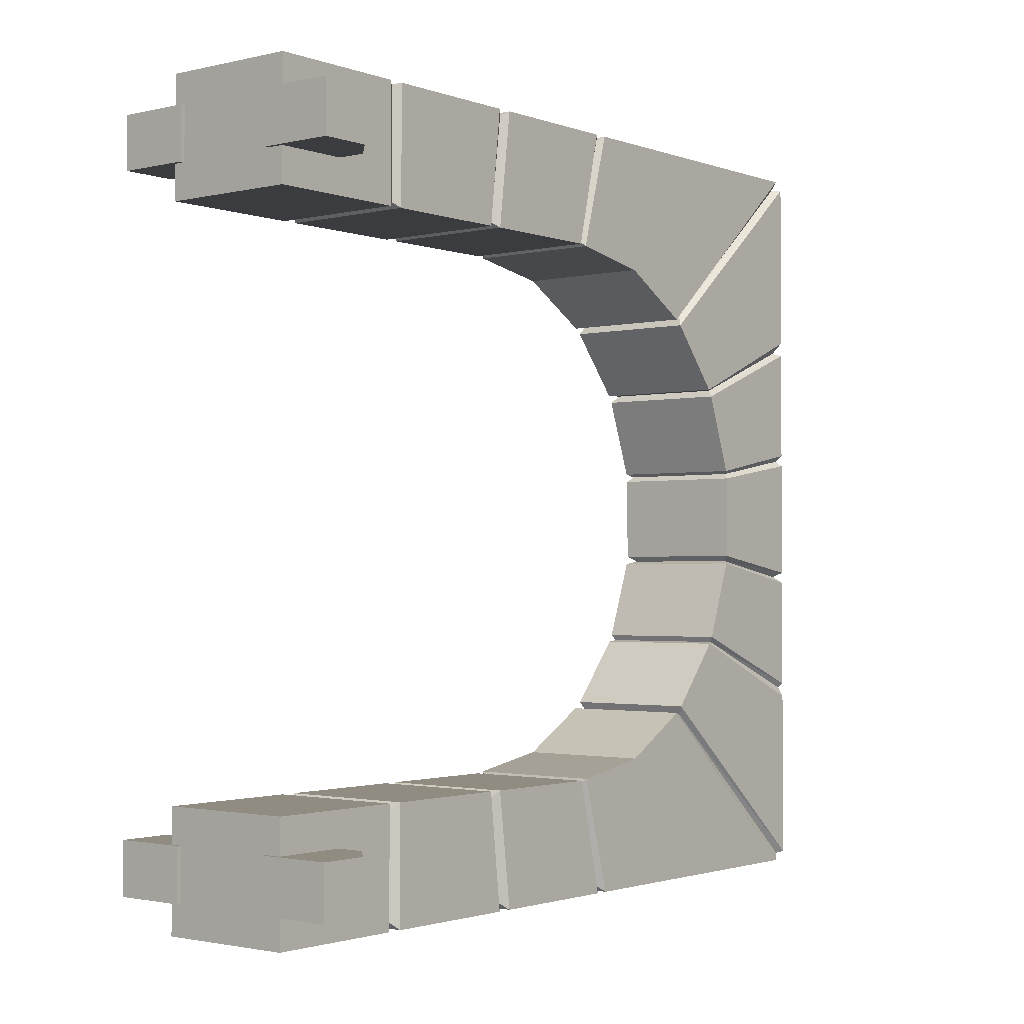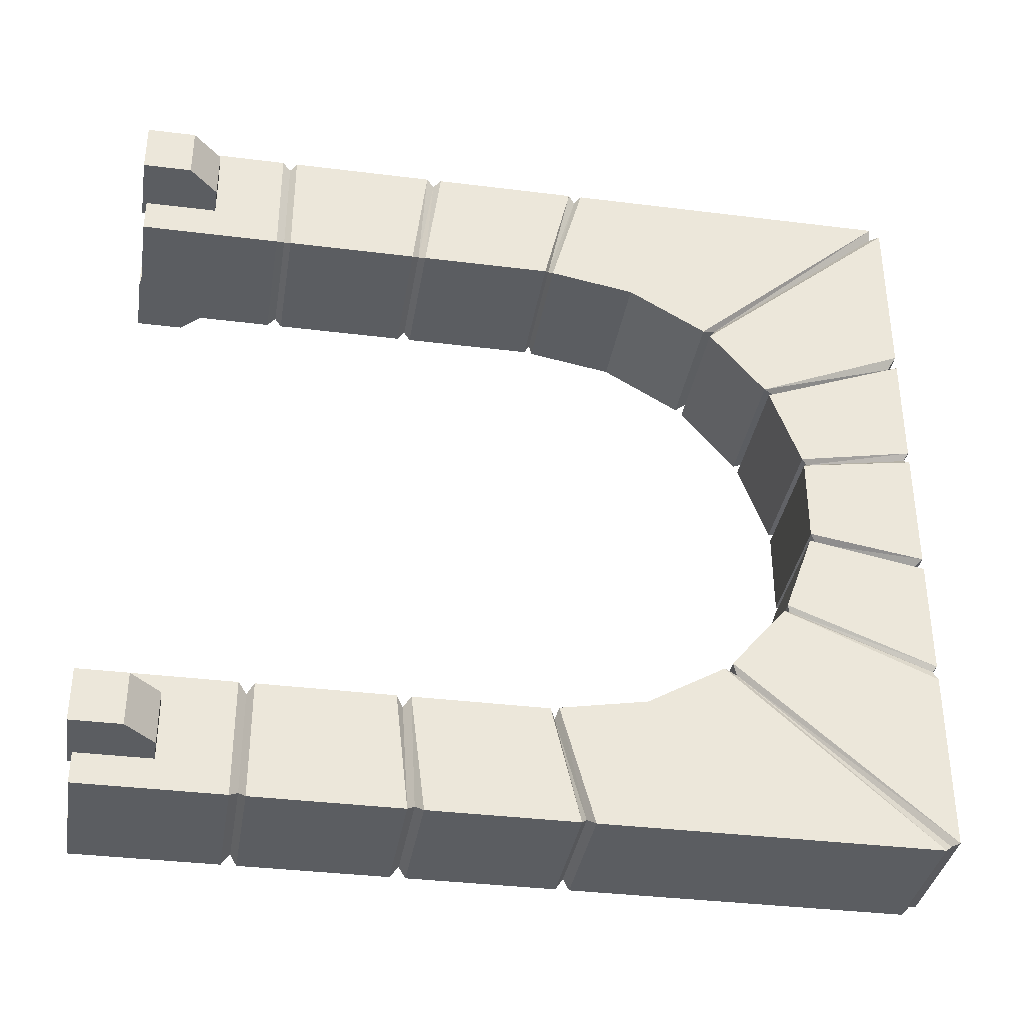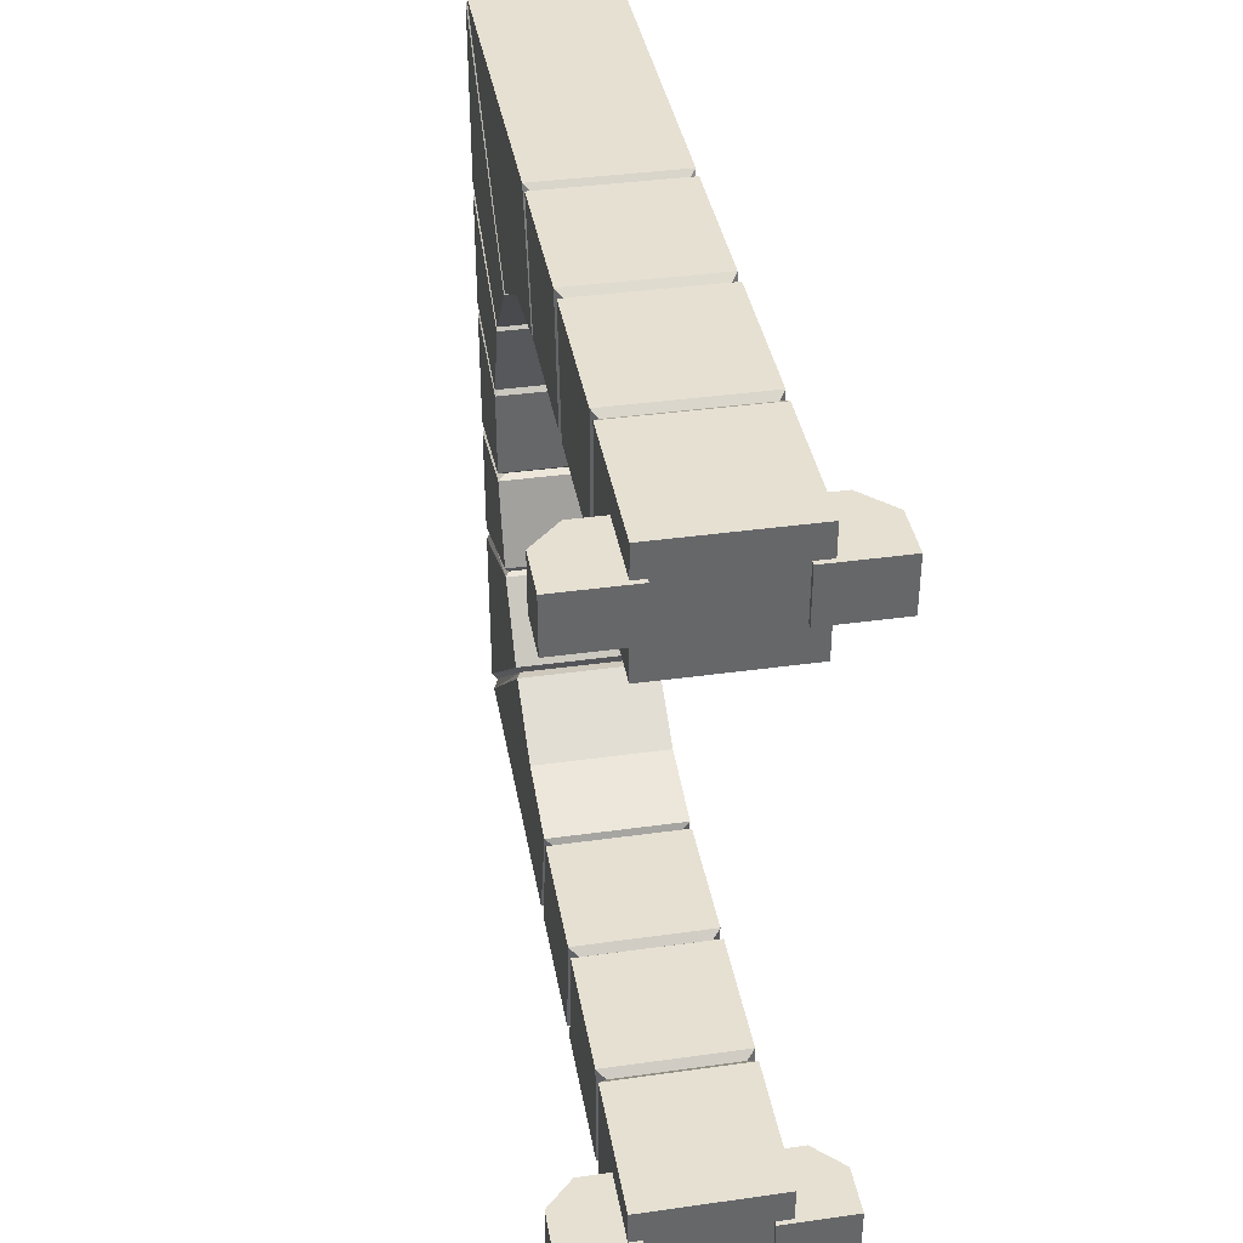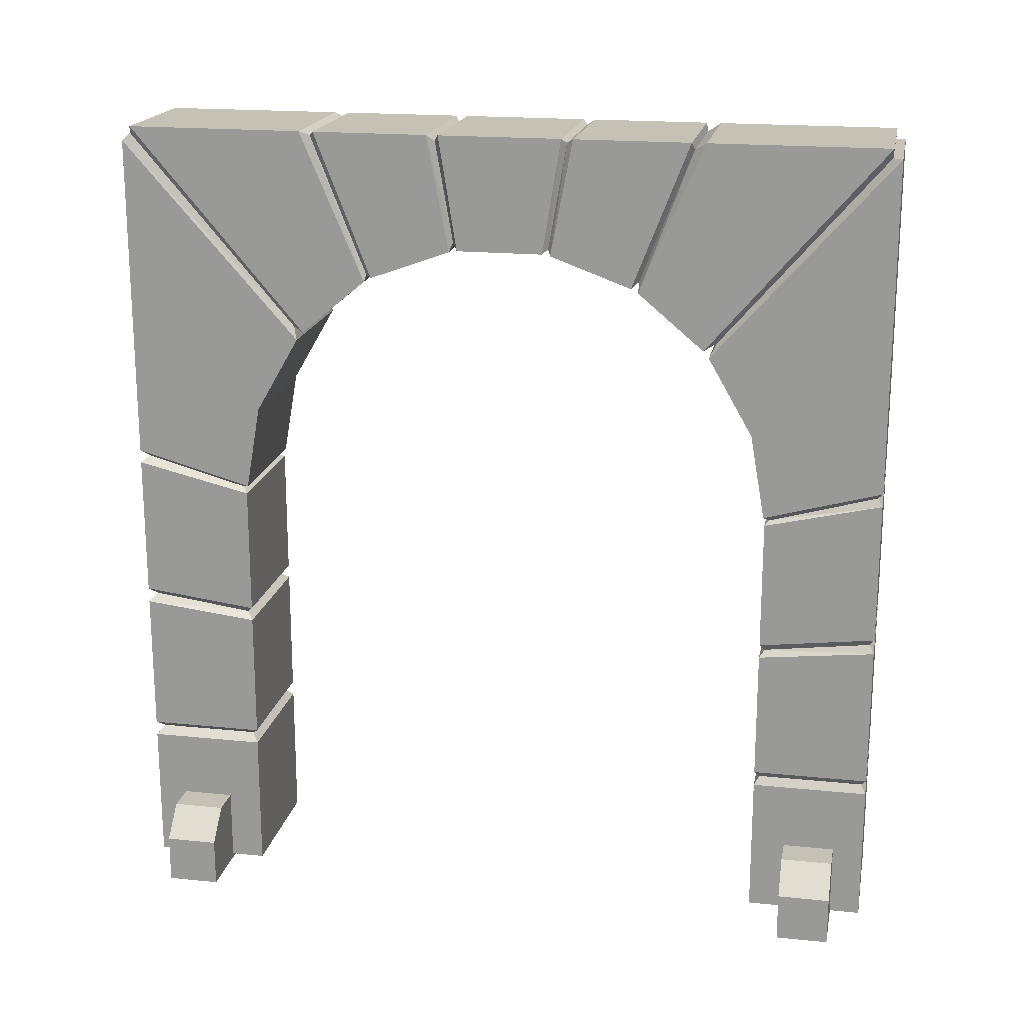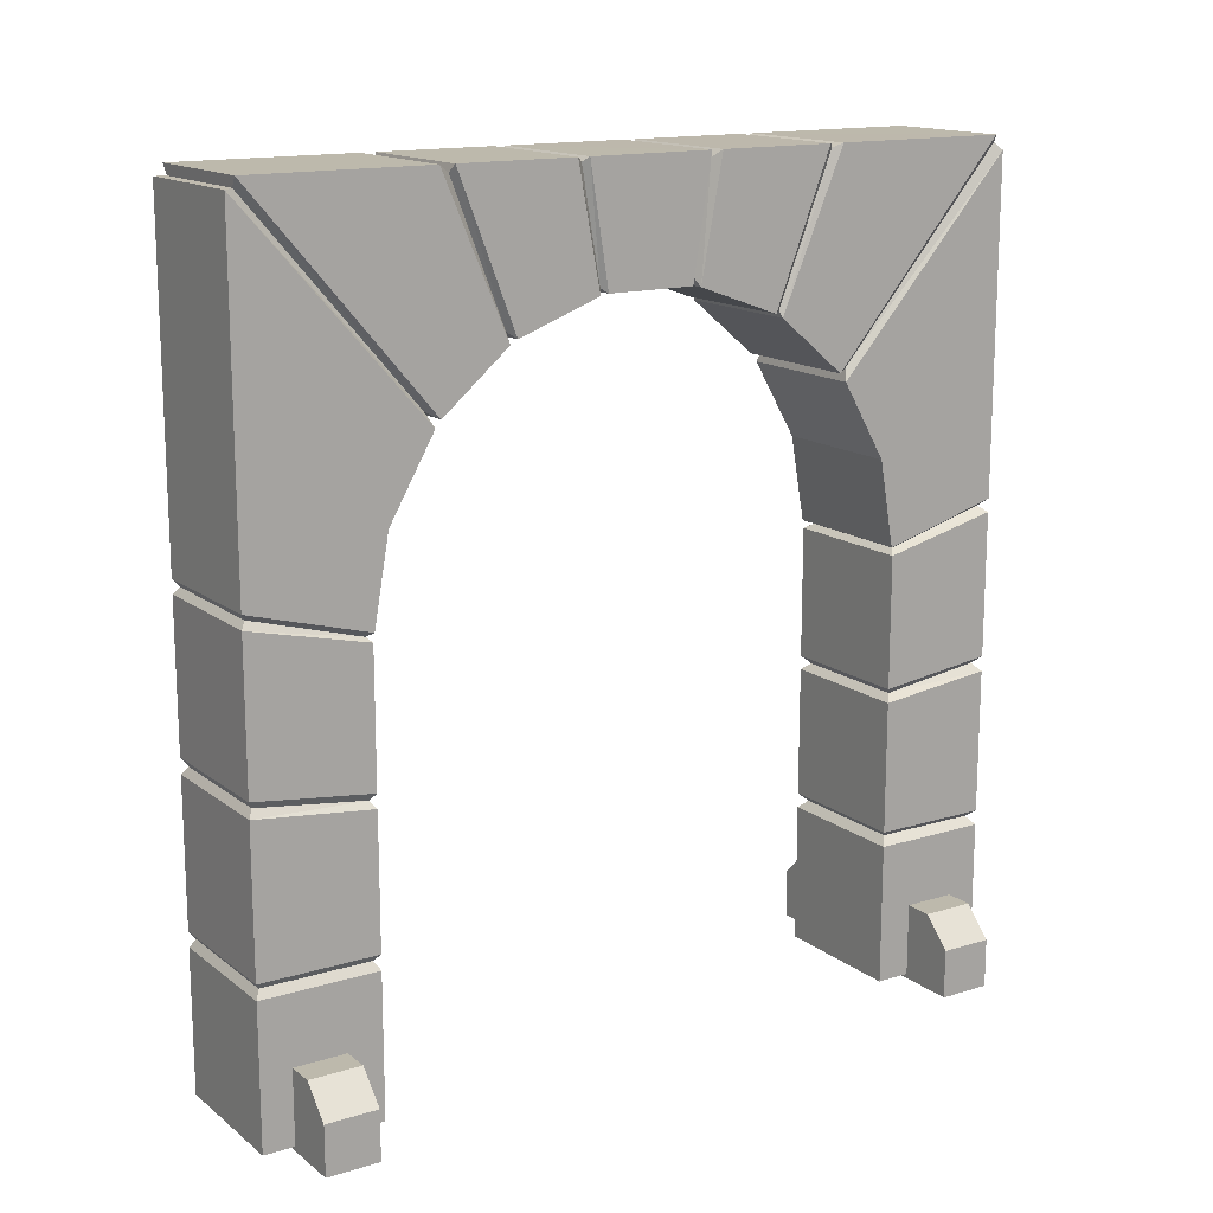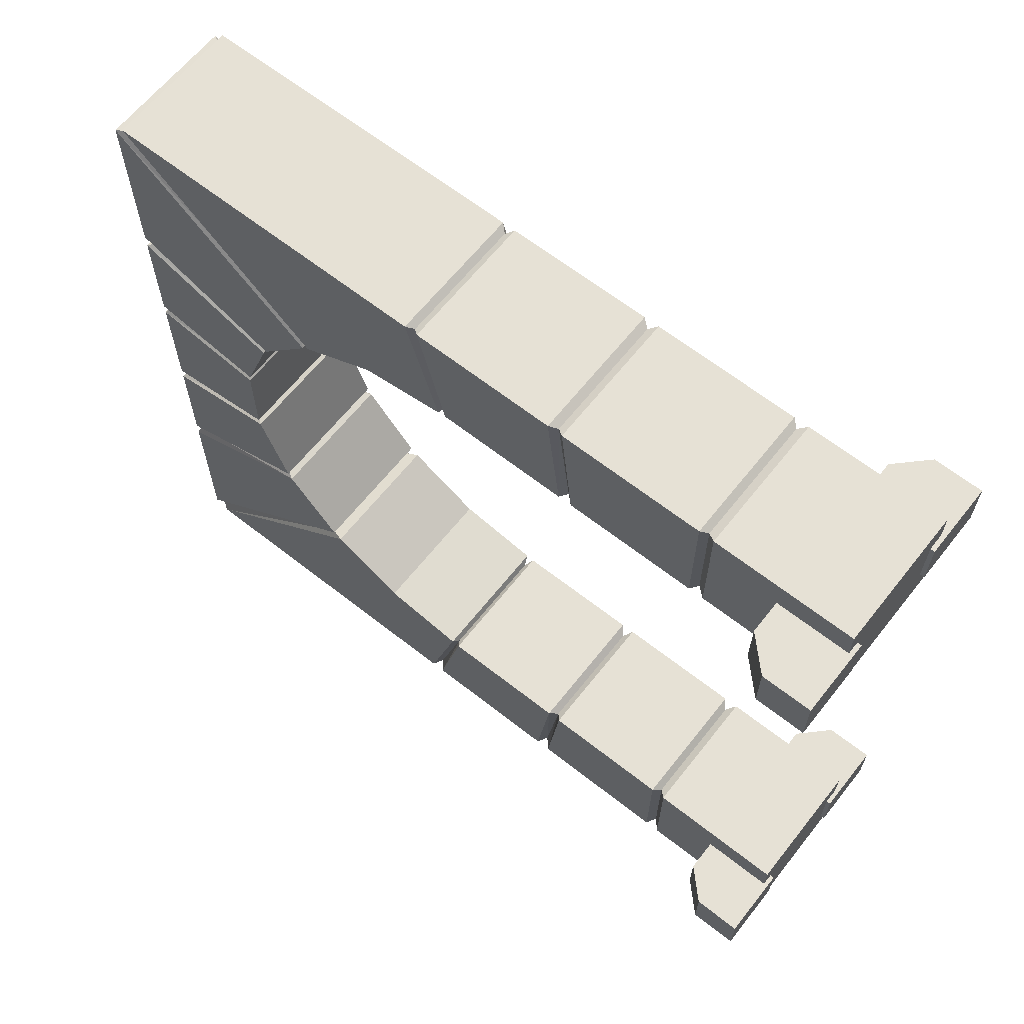
<metadata>
{"format":"obj","ext":"obj","renderer":"f3d","projection":"perspective","resolution":1024,"background":"white","views":[{"elev":-1.8,"azim":38.9,"up":"+Z"},{"elev":-36.0,"azim":80.7,"up":"+Z"},{"elev":38.5,"azim":-10.0,"up":"+Z"},{"elev":18.7,"azim":-78.9,"up":"+Y"},{"elev":15.0,"azim":57.0,"up":"+Y"},{"elev":64.1,"azim":-51.6,"up":"+Z"}]}
</metadata>
<code>
v  5.268 0.0002 29.95
v  12.34 0.0002 29.95
v  12.34 0.0002 35
v  5.268 0.0002 35
v  5.268 7.478 35
v  5.268 7.478 29.95
v  9.578 7.478 29.95
v  12.34 4.716 29.95
v  12.34 4.716 35
v  9.578 7.478 35
v  -5.268 0.0002 29.95
v  -12.34 0.0002 29.95
v  -12.34 0.0002 35
v  -5.268 0.0002 35
v  -5.268 7.478 35
v  -5.268 7.478 29.95
v  -9.578 7.478 29.95
v  -12.34 4.716 29.95
v  -12.34 4.716 35
v  -9.578 7.478 35
v  5.268 0.0002 -29.95
v  12.34 0.0002 -29.95
v  12.34 0.0002 -35
v  5.268 0.0002 -35
v  5.268 7.478 -35
v  5.268 7.478 -29.95
v  9.578 7.478 -29.95
v  12.34 4.716 -29.95
v  12.34 4.716 -35
v  9.578 7.478 -35
v  -5.268 0.0002 -29.95
v  -5.268 0.0002 -35
v  -12.34 0.0002 -35
v  -12.34 0.0002 -29.95
v  -5.268 7.478 -29.95
v  -5.268 7.478 -35
v  -12.34 4.716 -29.95
v  -9.578 7.478 -29.95
v  -12.34 4.716 -35
v  -9.578 7.478 -35
v  -6.447 44.93 -37.95
v  6.849 44.93 -37.95
v  6.849 42.24 -26.61
v  -6.447 42.24 -26.61
v  -6.447 44.93 37.95
v  6.849 44.93 37.95
v  6.849 42.24 26.61
v  -6.447 42.24 26.61
v  -6.447 59.62 37.95
v  6.849 59.62 37.95
v  6.849 51.34 25.01
v  -6.447 51.34 25.01
v  -5.819 78.66 37.04
v  6.22 78.66 37.04
v  6.22 60.3 21.29
v  -5.819 60.3 21.29
v  -5.772 78.89 18.66
v  6.173 78.89 18.66
v  6.173 66.01 13.62
v  -5.772 66.01 13.62
v  -5.934 79.18 6.492
v  6.335 79.18 6.492
v  6.335 68.88 4.718
v  -5.934 68.88 4.718
v  -5.655 78.94 -6.462
v  6.056 78.96 -6.462
v  6.056 69.11 -4.748
v  -5.655 69.11 -4.748
v  -6.089 79.22 -18.82
v  6.491 79.24 -18.82
v  6.491 65.67 -13.46
v  -6.089 65.67 -13.46
v  -5.976 78.9 -37.27
v  6.377 78.9 -37.27
v  6.377 60.06 -21.07
v  -5.976 60.06 -21.07
v  -6.447 59.62 -37.95
v  6.849 59.62 -37.95
v  6.849 51.34 -25.01
v  -6.447 51.34 -25.01
v  -6.447 15.5 -37.95
v  6.849 15.5 -37.95
v  6.849 15.5 -26.61
v  -6.447 15.5 -26.61
v  -6.447 15.5 37.95
v  6.849 15.5 37.95
v  6.849 15.5 26.61
v  -6.447 15.5 26.61
v  -5.645 14.85 -37.26
v  6.047 14.85 -37.26
v  6.047 14.85 -27.3
v  -5.645 14.85 -27.3
v  -5.887 14.85 37.47
v  6.288 14.85 37.47
v  6.288 14.85 27.09
v  -5.887 14.85 27.09
v  -6.447 14.06 -37.95
v  6.849 14.06 -37.95
v  6.849 14.06 -26.61
v  -6.447 14.06 -26.61
v  -6.447 14.06 37.95
v  6.849 14.06 37.95
v  6.849 14.06 26.61
v  -6.447 14.06 26.61
v  -6.447 0.42 -37.95
v  6.849 0.42 -37.95
v  6.849 0.42 -26.61
v  -6.447 0.42 -26.61
v  -6.447 0.4201 37.95
v  6.849 0.4201 37.95
v  6.849 0.4201 26.61
v  -6.447 0.4201 26.61
v  -6.447 30.95 -37.95
v  -5.645 30.21 -37.27
v  -6.447 29.48 -37.95
v  6.849 30.95 -37.95
v  6.047 30.21 -37.27
v  6.849 29.48 -37.95
v  6.849 29.54 -26.61
v  6.047 28.87 -27.3
v  6.849 28.2 -26.61
v  -6.447 29.54 -26.61
v  -5.645 28.87 -27.3
v  -6.447 28.2 -26.61
v  -6.447 30.95 37.95
v  -5.887 30.21 37.47
v  -6.447 29.48 37.95
v  6.849 30.95 37.95
v  6.288 30.21 37.47
v  6.849 29.48 37.95
v  6.849 29.54 26.61
v  6.288 28.87 27.09
v  6.849 28.2 26.61
v  -6.447 29.54 26.61
v  -5.887 28.87 27.09
v  -6.447 28.2 26.61
v  -5.887 45.59 37.47
v  6.288 45.59 37.47
v  6.288 42.65 27.02
v  -5.887 42.65 27.02
v  -5.645 45.5 -37.26
v  6.047 45.5 -37.26
v  6.047 42.74 -27.23
v  -5.645 42.74 -27.23
v  -6.447 46.22 37.95
v  6.849 46.22 37.95
v  6.849 43.04 26.47
v  -6.447 43.04 26.47
v  6.849 46.22 -37.95
v  6.849 43.04 -26.47
v  -6.447 43.04 -26.47
v  -6.447 46.22 -37.95
v  -6.447 79.61 19.82
v  -6.447 79.61 37.1
v  6.849 79.61 37.1
v  6.849 79.61 19.82
v  6.849 59.61 20.07
v  6.849 65.02 13.62
v  -6.447 59.61 20.07
v  -6.447 65.02 13.62
v  -6.447 79.61 7.144
v  -6.447 79.61 18.42
v  6.849 79.61 18.42
v  6.849 79.61 7.144
v  6.849 65.43 12.92
v  6.849 68.3 5.01
v  -6.447 65.43 12.92
v  -6.447 68.3 5.01
v  -6.447 79.61 -5.999
v  -6.447 79.61 5.999
v  6.849 79.62 5.999
v  6.849 79.62 -5.999
v  6.849 68.44 4.207
v  6.849 68.44 -4.207
v  -6.447 68.44 4.207
v  -6.447 68.44 -4.207
v  -6.447 79.61 -18.42
v  -6.447 79.61 -7.144
v  6.849 79.62 -7.144
v  6.849 79.62 -18.42
v  6.849 68.3 -5.01
v  6.849 65.43 -12.92
v  -6.447 68.3 -5.01
v  -6.447 65.43 -12.92
v  -6.447 79.61 -37.1
v  -6.447 79.61 -19.82
v  6.849 79.62 -19.82
v  6.849 79.62 -37.1
v  6.849 65.02 -13.62
v  6.849 59.61 -20.07
v  -6.447 65.02 -13.62
v  -6.447 59.61 -20.07
v  -6.447 78.61 37.95
v  6.849 78.61 37.95
v  6.849 58.94 20.62
v  -6.447 58.94 20.62
v  -6.447 78.22 -37.95
v  6.849 78.22 -37.95
v  6.849 58.78 -20.71
v  -6.447 58.78 -20.71
o arc_low
g arc_low
f 2 3 4
f 4 1 2
f 4 5 6
f 6 1 4
f 6 7 8
f 1 6 8
f 2 1 8
f 2 8 9
f 9 3 2
f 9 10 5
f 3 9 5
f 4 3 5
f 5 10 7
f 7 6 5
f 9 8 7
f 7 10 9
f 12 11 14
f 14 13 12
f 14 11 16
f 16 15 14
f 18 17 16
f 18 16 11
f 12 18 11
f 12 13 19
f 19 18 12
f 15 20 19
f 15 19 13
f 14 15 13
f 15 16 17
f 17 20 15
f 19 20 17
f 17 18 19
f 22 21 24
f 24 23 22
f 24 21 26
f 26 25 24
f 28 27 26
f 28 26 21
f 22 28 21
f 22 23 29
f 29 28 22
f 25 30 29
f 25 29 23
f 24 25 23
f 25 26 27
f 27 30 25
f 29 30 27
f 27 28 29
f 34 33 32
f 32 31 34
f 32 36 35
f 35 31 32
f 35 38 37
f 31 35 37
f 34 31 37
f 34 37 39
f 39 33 34
f 39 40 36
f 33 39 36
f 32 33 36
f 36 40 38
f 38 35 36
f 39 37 38
f 38 40 39
f 46 138 137
f 137 45 46
f 46 47 139
f 139 138 46
f 48 140 139
f 139 47 48
f 45 137 140
f 140 48 45
f 50 194 193
f 193 49 50
f 50 51 195
f 195 194 50
f 52 196 195
f 195 51 52
f 49 193 196
f 196 52 49
f 156 153 154
f 154 155 156
f 157 158 156
f 156 155 157
f 160 158 157
f 157 159 160
f 153 160 159
f 159 154 153
f 164 161 162
f 162 163 164
f 165 166 164
f 164 163 165
f 168 166 165
f 165 167 168
f 161 168 167
f 167 162 161
f 172 169 170
f 170 171 172
f 174 172 171
f 171 173 174
f 176 174 173
f 173 175 176
f 169 176 175
f 175 170 169
f 180 177 178
f 178 179 180
f 182 180 179
f 179 181 182
f 184 182 181
f 181 183 184
f 178 177 184
f 184 183 178
f 188 185 186
f 186 187 188
f 190 188 187
f 187 189 190
f 192 190 189
f 189 191 192
f 186 185 192
f 192 191 186
f 74 198 197
f 197 73 74
f 75 199 198
f 198 74 75
f 76 200 199
f 199 75 76
f 76 73 197
f 197 200 76
f 78 149 152
f 152 77 78
f 79 150 149
f 149 78 79
f 80 151 150
f 150 79 80
f 80 77 152
f 152 151 80
f 117 114 113
f 113 116 117
f 119 120 117
f 117 116 119
f 123 120 119
f 119 122 123
f 114 123 122
f 122 113 114
f 126 129 128
f 128 125 126
f 129 132 131
f 131 128 129
f 132 135 134
f 134 131 132
f 134 135 126
f 126 125 134
f 81 82 90
f 90 89 81
f 82 83 91
f 91 90 82
f 83 84 92
f 92 91 83
f 84 81 89
f 89 92 84
f 86 85 93
f 93 94 86
f 87 86 94
f 94 95 87
f 88 87 95
f 95 96 88
f 85 88 96
f 96 93 85
f 89 90 98
f 98 97 89
f 90 91 99
f 99 98 90
f 91 92 100
f 100 99 91
f 92 89 97
f 97 100 92
f 94 93 101
f 101 102 94
f 95 94 102
f 102 103 95
f 96 95 103
f 103 104 96
f 93 96 104
f 104 101 93
f 97 98 106
f 106 105 97
f 98 99 107
f 107 106 98
f 99 100 108
f 108 107 99
f 100 97 105
f 105 108 100
f 102 101 109
f 109 110 102
f 103 102 110
f 110 111 103
f 104 103 111
f 111 112 104
f 101 104 112
f 112 109 101
f 107 108 105
f 105 106 107
f 112 111 110
f 110 109 112
f 82 81 115
f 115 118 82
f 118 115 114
f 114 117 118
f 41 42 116
f 116 113 41
f 121 83 82
f 82 118 121
f 120 121 118
f 118 117 120
f 116 42 43
f 43 119 116
f 84 83 121
f 121 124 84
f 124 121 120
f 120 123 124
f 43 44 122
f 122 119 43
f 81 84 124
f 124 115 81
f 115 124 123
f 123 114 115
f 44 41 113
f 113 122 44
f 85 86 130
f 130 127 85
f 127 130 129
f 129 126 127
f 46 45 125
f 125 128 46
f 86 87 133
f 133 130 86
f 130 133 132
f 132 129 130
f 47 46 128
f 128 131 47
f 87 88 136
f 136 133 87
f 133 136 135
f 135 132 133
f 48 47 131
f 131 134 48
f 136 88 85
f 85 127 136
f 135 136 127
f 127 126 135
f 125 45 48
f 48 134 125
f 146 145 137
f 137 138 146
f 147 146 138
f 138 139 147
f 148 147 139
f 139 140 148
f 137 145 148
f 148 140 137
f 42 41 141
f 141 142 42
f 143 43 42
f 42 142 143
f 44 43 143
f 143 144 44
f 41 44 144
f 144 141 41
f 50 49 145
f 145 146 50
f 51 50 146
f 146 147 51
f 52 51 147
f 147 148 52
f 145 49 52
f 52 148 145
f 142 141 152
f 152 149 142
f 150 143 142
f 142 149 150
f 144 143 150
f 150 151 144
f 141 144 151
f 151 152 141
f 58 57 153
f 153 156 58
f 53 54 155
f 155 154 53
f 158 59 58
f 58 156 158
f 155 54 55
f 55 157 155
f 60 59 158
f 158 160 60
f 55 56 159
f 159 157 55
f 57 60 160
f 160 153 57
f 56 53 154
f 154 159 56
f 62 61 161
f 161 164 62
f 57 58 163
f 163 162 57
f 63 62 164
f 164 166 63
f 163 58 59
f 59 165 163
f 64 63 166
f 166 168 64
f 59 60 167
f 167 165 59
f 61 64 168
f 168 161 61
f 60 57 162
f 162 167 60
f 66 65 169
f 169 172 66
f 61 62 171
f 171 170 61
f 67 66 172
f 172 174 67
f 171 62 63
f 63 173 171
f 68 67 174
f 174 176 68
f 63 64 175
f 175 173 63
f 169 65 68
f 68 176 169
f 64 61 170
f 170 175 64
f 70 69 177
f 177 180 70
f 65 66 179
f 179 178 65
f 71 70 180
f 180 182 71
f 66 67 181
f 181 179 66
f 72 71 182
f 182 184 72
f 67 68 183
f 183 181 67
f 177 69 72
f 72 184 177
f 68 65 178
f 178 183 68
f 74 73 185
f 185 188 74
f 69 70 187
f 187 186 69
f 75 74 188
f 188 190 75
f 70 71 189
f 189 187 70
f 76 75 190
f 190 192 76
f 71 72 191
f 191 189 71
f 185 73 76
f 76 192 185
f 191 72 69
f 69 186 191
f 54 53 193
f 193 194 54
f 55 54 194
f 194 195 55
f 56 55 195
f 195 196 56
f 193 53 56
f 56 196 193
f 78 77 197
f 197 198 78
f 199 79 78
f 78 198 199
f 80 79 199
f 199 200 80
f 77 80 200
f 200 197 77

</code>
